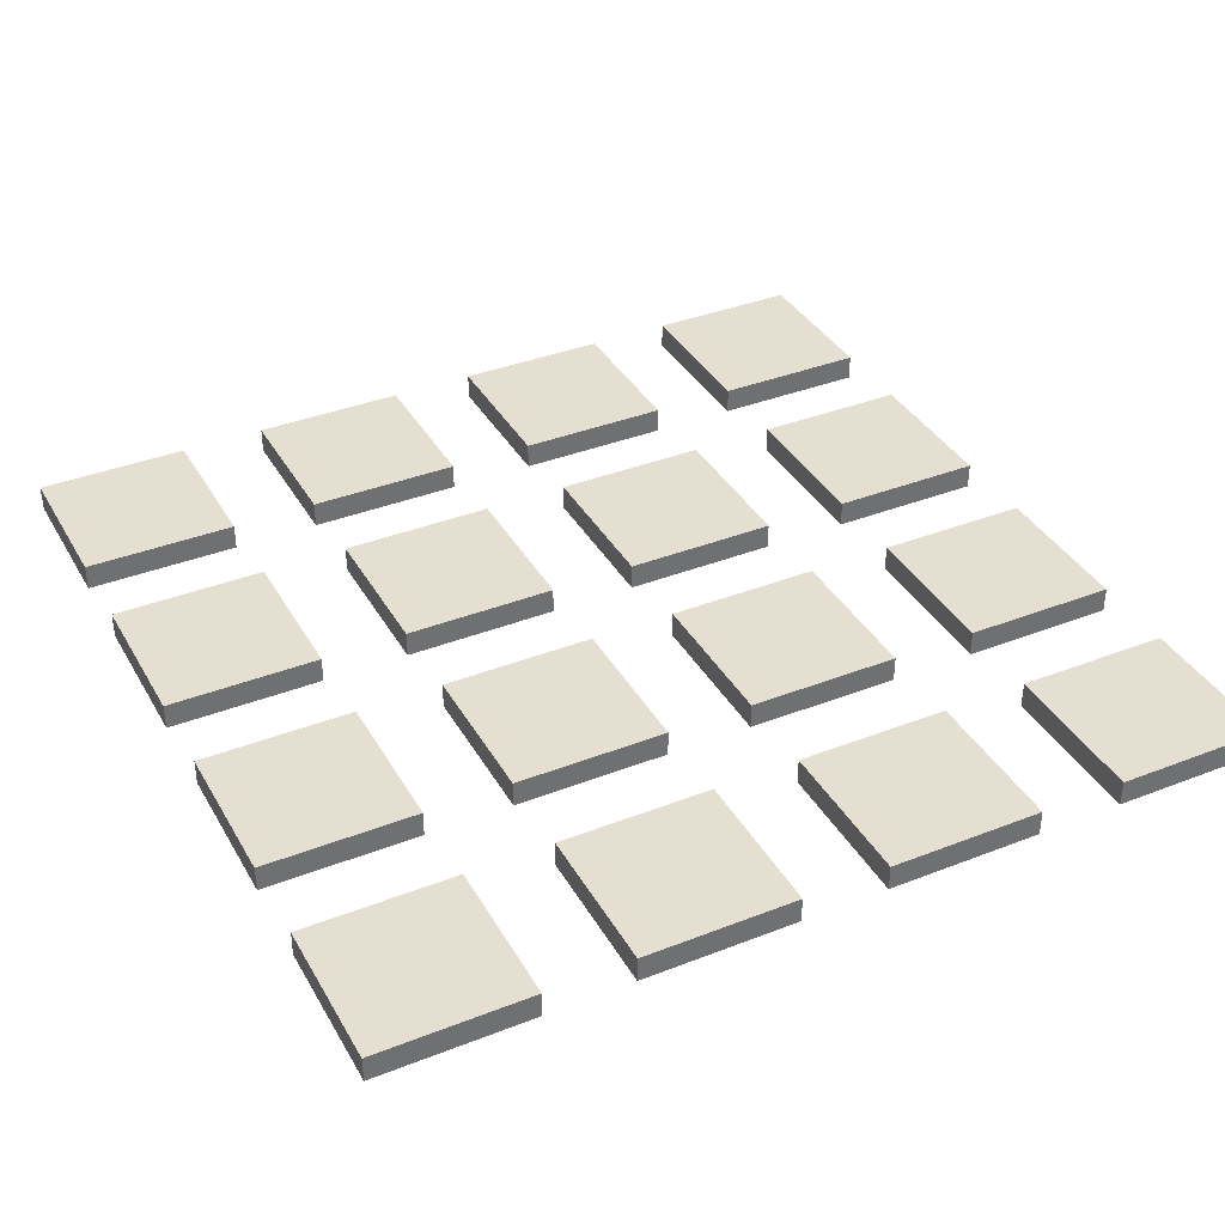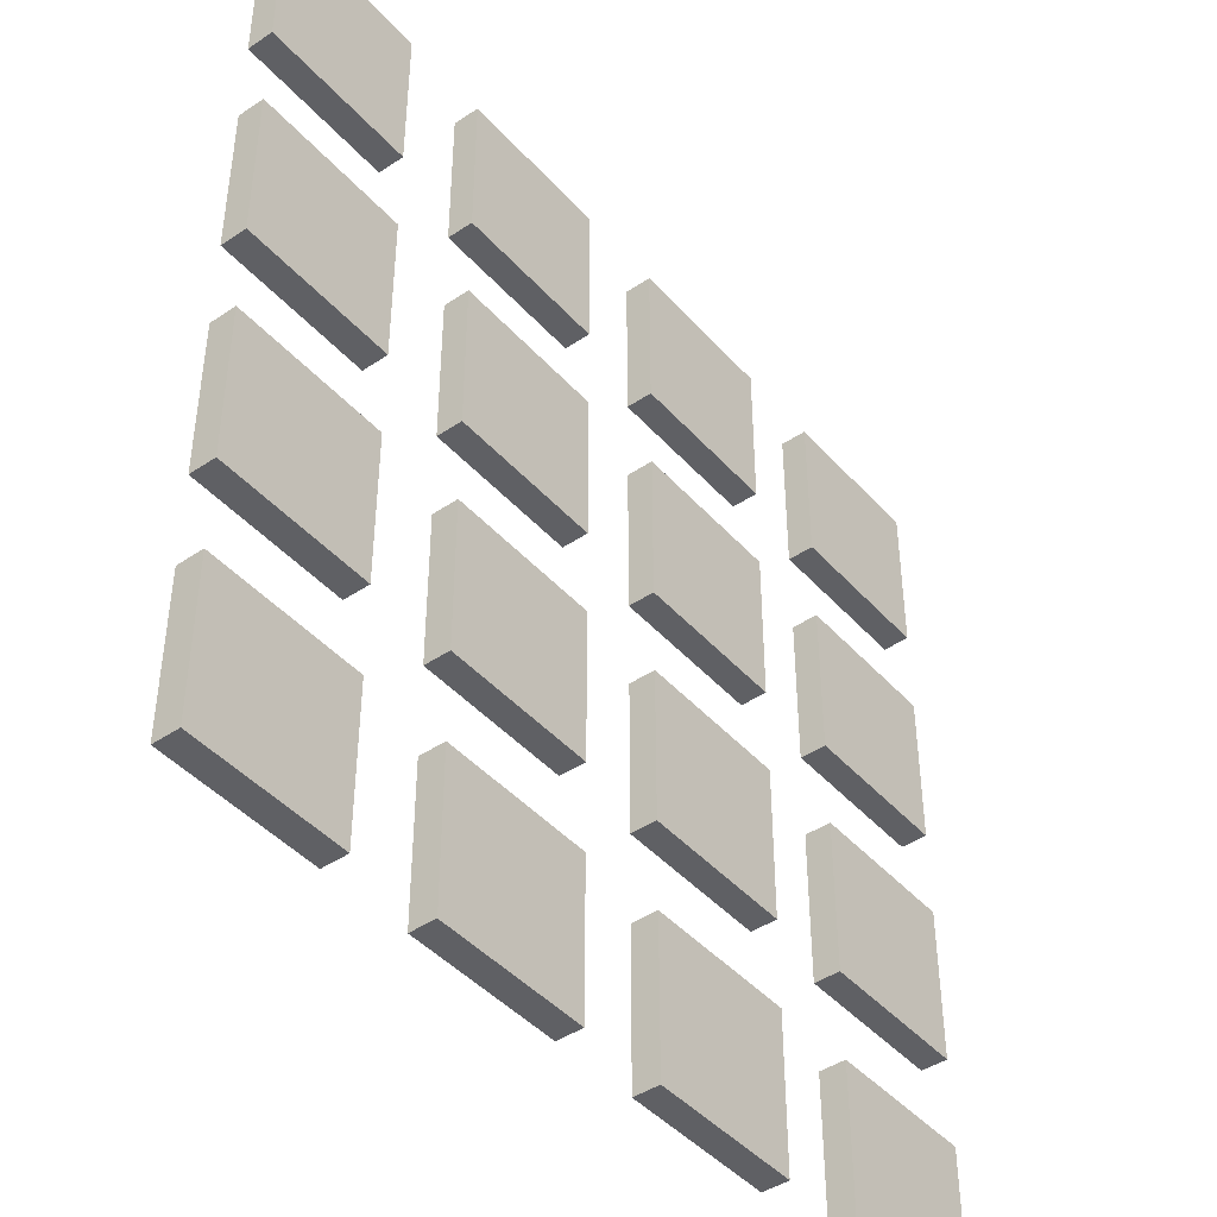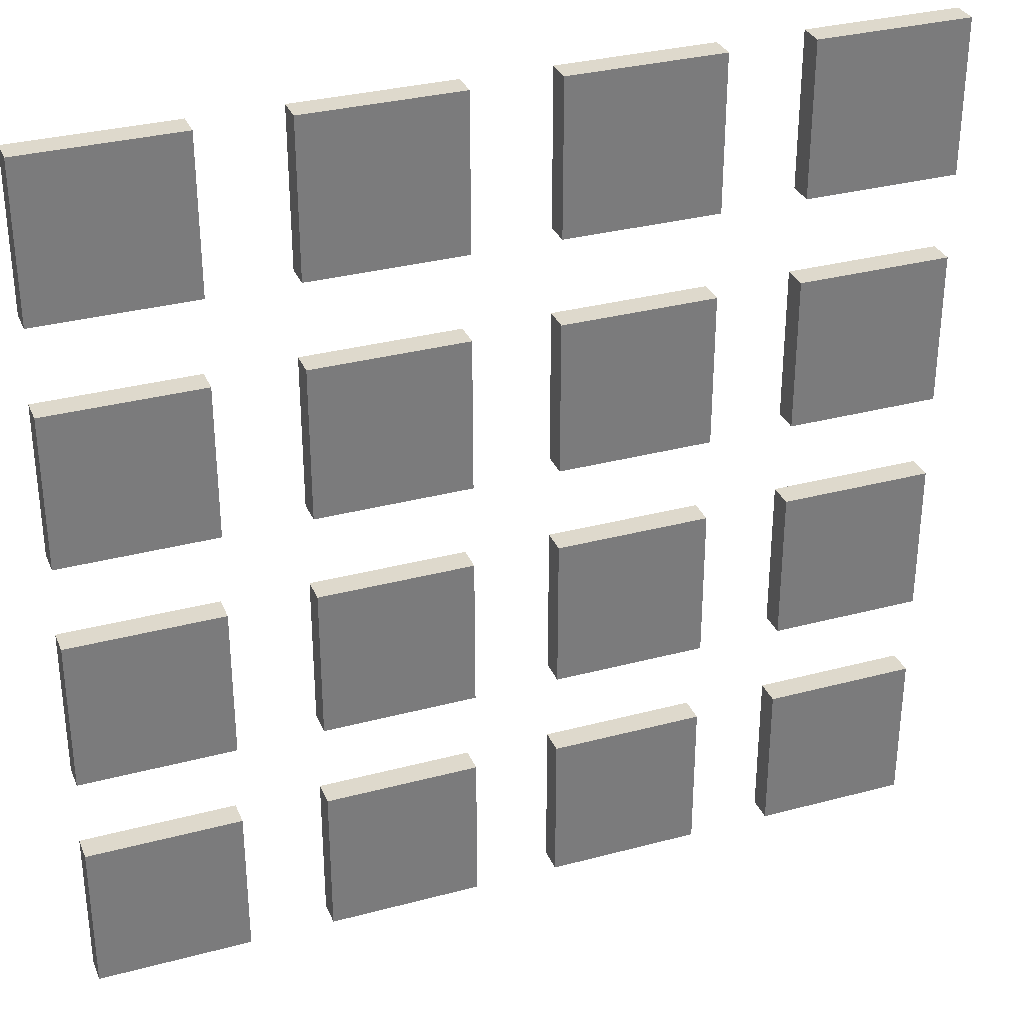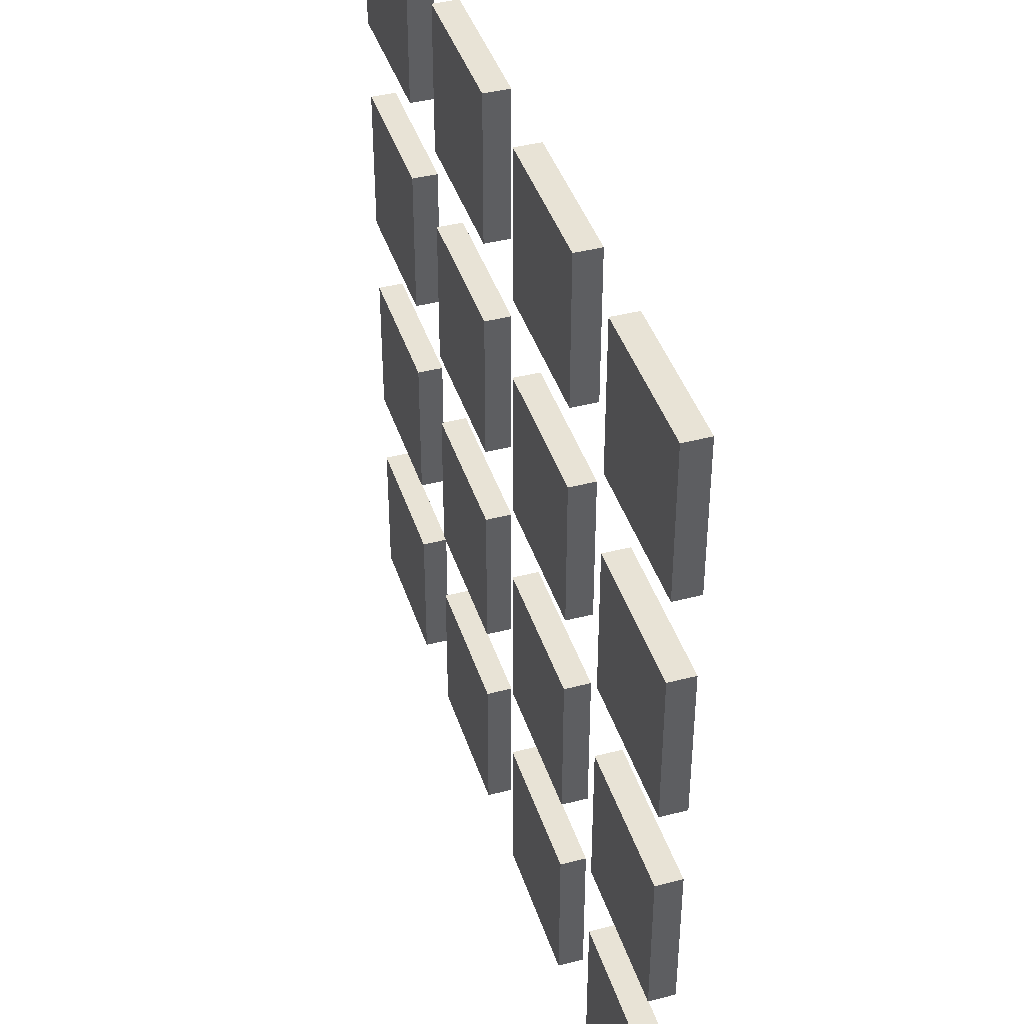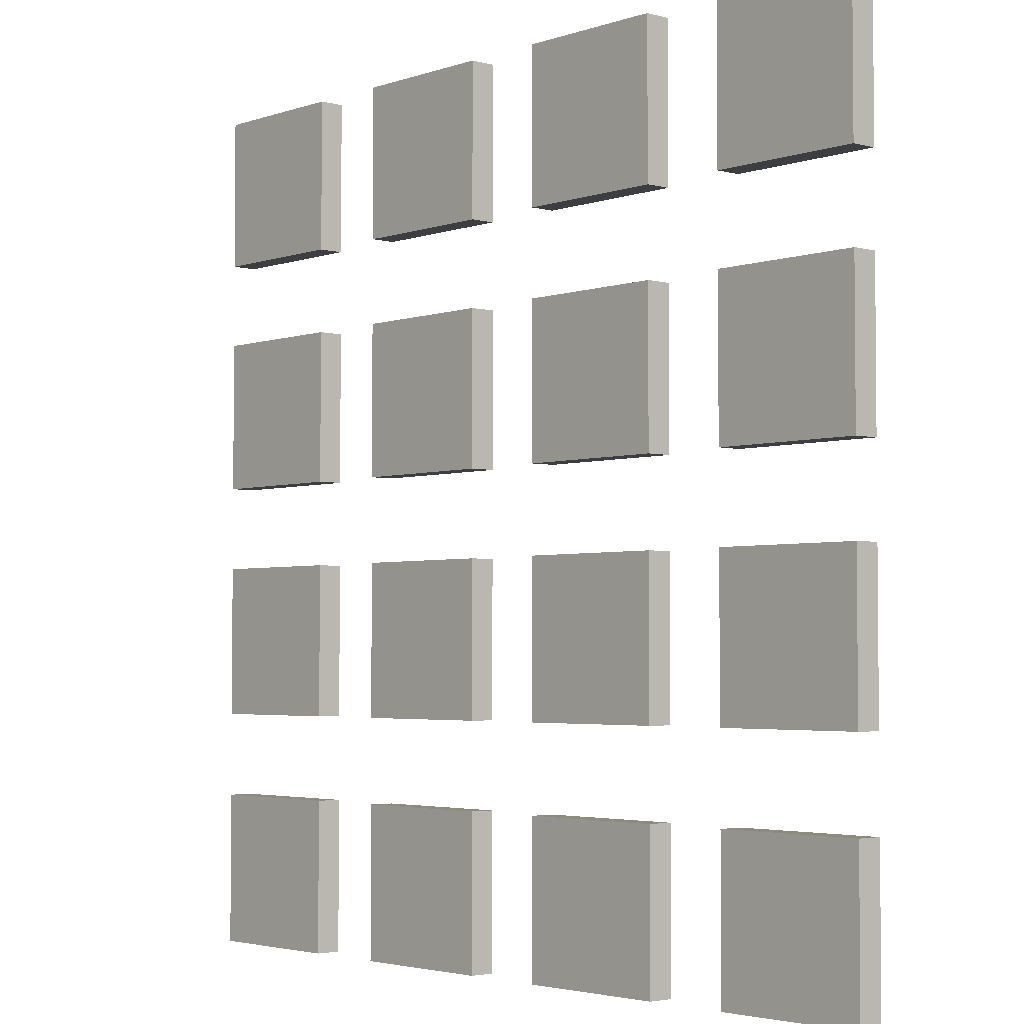
<metadata>
{"format":"obj","ext":"obj","renderer":"f3d","projection":"perspective","resolution":1024,"background":"white","views":[{"elev":37.3,"azim":-26.7,"up":"+Y"},{"elev":-43.8,"azim":-51.7,"up":"+Z"},{"elev":32.1,"azim":-20.5,"up":"+Z"},{"elev":41.5,"azim":-107.4,"up":"+Z"},{"elev":-3.3,"azim":-131.4,"up":"+Z"}]}
</metadata>
<code>
g
v -0.425 0.4675 -0.275
v -0.275 0.4675 -0.275
v -0.275 0.4925 -0.275
v -0.425 0.4925 -0.275
v -0.425 0.4675 -0.425
v -0.275 0.4675 -0.425
v -0.275 0.4925 -0.425
v -0.425 0.4925 -0.425
v -0.425 0.4925 -0.425
v -0.425 0.4925 -0.425
v -0.275 0.4925 -0.425
v -0.275 0.4925 -0.425
v -0.275 0.4675 -0.425
v -0.275 0.4675 -0.425
v -0.425 0.4675 -0.425
v -0.425 0.4675 -0.425
v -0.425 0.4925 -0.275
v -0.425 0.4925 -0.275
v -0.275 0.4925 -0.275
v -0.275 0.4925 -0.275
v -0.275 0.4675 -0.275
v -0.275 0.4675 -0.275
v -0.425 0.4675 -0.275
v -0.425 0.4675 -0.275
v -0.1917 0.4675 -0.275
v -0.04167 0.4675 -0.275
v -0.04167 0.4925 -0.275
v -0.1917 0.4925 -0.275
v -0.1917 0.4675 -0.425
v -0.04167 0.4675 -0.425
v -0.04167 0.4925 -0.425
v -0.1917 0.4925 -0.425
v -0.1917 0.4925 -0.425
v -0.1917 0.4925 -0.425
v -0.04167 0.4925 -0.425
v -0.04167 0.4925 -0.425
v -0.04167 0.4675 -0.425
v -0.04167 0.4675 -0.425
v -0.1917 0.4675 -0.425
v -0.1917 0.4675 -0.425
v -0.1917 0.4925 -0.275
v -0.1917 0.4925 -0.275
v -0.04167 0.4925 -0.275
v -0.04167 0.4925 -0.275
v -0.04167 0.4675 -0.275
v -0.04167 0.4675 -0.275
v -0.1917 0.4675 -0.275
v -0.1917 0.4675 -0.275
v 0.04167 0.4675 -0.275
v 0.1917 0.4675 -0.275
v 0.1917 0.4925 -0.275
v 0.04167 0.4925 -0.275
v 0.04167 0.4675 -0.425
v 0.1917 0.4675 -0.425
v 0.1917 0.4925 -0.425
v 0.04167 0.4925 -0.425
v 0.04167 0.4925 -0.425
v 0.04167 0.4925 -0.425
v 0.1917 0.4925 -0.425
v 0.1917 0.4925 -0.425
v 0.1917 0.4675 -0.425
v 0.1917 0.4675 -0.425
v 0.04167 0.4675 -0.425
v 0.04167 0.4675 -0.425
v 0.04167 0.4925 -0.275
v 0.04167 0.4925 -0.275
v 0.1917 0.4925 -0.275
v 0.1917 0.4925 -0.275
v 0.1917 0.4675 -0.275
v 0.1917 0.4675 -0.275
v 0.04167 0.4675 -0.275
v 0.04167 0.4675 -0.275
v 0.275 0.4675 -0.275
v 0.425 0.4675 -0.275
v 0.425 0.4925 -0.275
v 0.275 0.4925 -0.275
v 0.275 0.4675 -0.425
v 0.425 0.4675 -0.425
v 0.425 0.4925 -0.425
v 0.275 0.4925 -0.425
v 0.275 0.4925 -0.425
v 0.275 0.4925 -0.425
v 0.425 0.4925 -0.425
v 0.425 0.4925 -0.425
v 0.425 0.4675 -0.425
v 0.425 0.4675 -0.425
v 0.275 0.4675 -0.425
v 0.275 0.4675 -0.425
v 0.275 0.4925 -0.275
v 0.275 0.4925 -0.275
v 0.425 0.4925 -0.275
v 0.425 0.4925 -0.275
v 0.425 0.4675 -0.275
v 0.425 0.4675 -0.275
v 0.275 0.4675 -0.275
v 0.275 0.4675 -0.275
v -0.425 0.4675 -0.04167
v -0.275 0.4675 -0.04167
v -0.275 0.4925 -0.04167
v -0.425 0.4925 -0.04167
v -0.425 0.4675 -0.1917
v -0.275 0.4675 -0.1917
v -0.275 0.4925 -0.1917
v -0.425 0.4925 -0.1917
v -0.425 0.4925 -0.1917
v -0.425 0.4925 -0.1917
v -0.275 0.4925 -0.1917
v -0.275 0.4925 -0.1917
v -0.275 0.4675 -0.1917
v -0.275 0.4675 -0.1917
v -0.425 0.4675 -0.1917
v -0.425 0.4675 -0.1917
v -0.425 0.4925 -0.04167
v -0.425 0.4925 -0.04167
v -0.275 0.4925 -0.04167
v -0.275 0.4925 -0.04167
v -0.275 0.4675 -0.04167
v -0.275 0.4675 -0.04167
v -0.425 0.4675 -0.04167
v -0.425 0.4675 -0.04167
v -0.1917 0.4675 -0.04167
v -0.04167 0.4675 -0.04167
v -0.04167 0.4925 -0.04167
v -0.1917 0.4925 -0.04167
v -0.1917 0.4675 -0.1917
v -0.04167 0.4675 -0.1917
v -0.04167 0.4925 -0.1917
v -0.1917 0.4925 -0.1917
v -0.1917 0.4925 -0.1917
v -0.1917 0.4925 -0.1917
v -0.04167 0.4925 -0.1917
v -0.04167 0.4925 -0.1917
v -0.04167 0.4675 -0.1917
v -0.04167 0.4675 -0.1917
v -0.1917 0.4675 -0.1917
v -0.1917 0.4675 -0.1917
v -0.1917 0.4925 -0.04167
v -0.1917 0.4925 -0.04167
v -0.04167 0.4925 -0.04167
v -0.04167 0.4925 -0.04167
v -0.04167 0.4675 -0.04167
v -0.04167 0.4675 -0.04167
v -0.1917 0.4675 -0.04167
v -0.1917 0.4675 -0.04167
v 0.04167 0.4675 -0.04167
v 0.1917 0.4675 -0.04167
v 0.1917 0.4925 -0.04167
v 0.04167 0.4925 -0.04167
v 0.04167 0.4675 -0.1917
v 0.1917 0.4675 -0.1917
v 0.1917 0.4925 -0.1917
v 0.04167 0.4925 -0.1917
v 0.04167 0.4925 -0.1917
v 0.04167 0.4925 -0.1917
v 0.1917 0.4925 -0.1917
v 0.1917 0.4925 -0.1917
v 0.1917 0.4675 -0.1917
v 0.1917 0.4675 -0.1917
v 0.04167 0.4675 -0.1917
v 0.04167 0.4675 -0.1917
v 0.04167 0.4925 -0.04167
v 0.04167 0.4925 -0.04167
v 0.1917 0.4925 -0.04167
v 0.1917 0.4925 -0.04167
v 0.1917 0.4675 -0.04167
v 0.1917 0.4675 -0.04167
v 0.04167 0.4675 -0.04167
v 0.04167 0.4675 -0.04167
v 0.275 0.4675 -0.04167
v 0.425 0.4675 -0.04167
v 0.425 0.4925 -0.04167
v 0.275 0.4925 -0.04167
v 0.275 0.4675 -0.1917
v 0.425 0.4675 -0.1917
v 0.425 0.4925 -0.1917
v 0.275 0.4925 -0.1917
v 0.275 0.4925 -0.1917
v 0.275 0.4925 -0.1917
v 0.425 0.4925 -0.1917
v 0.425 0.4925 -0.1917
v 0.425 0.4675 -0.1917
v 0.425 0.4675 -0.1917
v 0.275 0.4675 -0.1917
v 0.275 0.4675 -0.1917
v 0.275 0.4925 -0.04167
v 0.275 0.4925 -0.04167
v 0.425 0.4925 -0.04167
v 0.425 0.4925 -0.04167
v 0.425 0.4675 -0.04167
v 0.425 0.4675 -0.04167
v 0.275 0.4675 -0.04167
v 0.275 0.4675 -0.04167
v -0.425 0.4675 0.1917
v -0.275 0.4675 0.1917
v -0.275 0.4925 0.1917
v -0.425 0.4925 0.1917
v -0.425 0.4675 0.04167
v -0.275 0.4675 0.04167
v -0.275 0.4925 0.04167
v -0.425 0.4925 0.04167
v -0.425 0.4925 0.04167
v -0.425 0.4925 0.04167
v -0.275 0.4925 0.04167
v -0.275 0.4925 0.04167
v -0.275 0.4675 0.04167
v -0.275 0.4675 0.04167
v -0.425 0.4675 0.04167
v -0.425 0.4675 0.04167
v -0.425 0.4925 0.1917
v -0.425 0.4925 0.1917
v -0.275 0.4925 0.1917
v -0.275 0.4925 0.1917
v -0.275 0.4675 0.1917
v -0.275 0.4675 0.1917
v -0.425 0.4675 0.1917
v -0.425 0.4675 0.1917
v -0.1917 0.4675 0.1917
v -0.04167 0.4675 0.1917
v -0.04167 0.4925 0.1917
v -0.1917 0.4925 0.1917
v -0.1917 0.4675 0.04167
v -0.04167 0.4675 0.04167
v -0.04167 0.4925 0.04167
v -0.1917 0.4925 0.04167
v -0.1917 0.4925 0.04167
v -0.1917 0.4925 0.04167
v -0.04167 0.4925 0.04167
v -0.04167 0.4925 0.04167
v -0.04167 0.4675 0.04167
v -0.04167 0.4675 0.04167
v -0.1917 0.4675 0.04167
v -0.1917 0.4675 0.04167
v -0.1917 0.4925 0.1917
v -0.1917 0.4925 0.1917
v -0.04167 0.4925 0.1917
v -0.04167 0.4925 0.1917
v -0.04167 0.4675 0.1917
v -0.04167 0.4675 0.1917
v -0.1917 0.4675 0.1917
v -0.1917 0.4675 0.1917
v 0.04167 0.4675 0.1917
v 0.1917 0.4675 0.1917
v 0.1917 0.4925 0.1917
v 0.04167 0.4925 0.1917
v 0.04167 0.4675 0.04167
v 0.1917 0.4675 0.04167
v 0.1917 0.4925 0.04167
v 0.04167 0.4925 0.04167
v 0.04167 0.4925 0.04167
v 0.04167 0.4925 0.04167
v 0.1917 0.4925 0.04167
v 0.1917 0.4925 0.04167
v 0.1917 0.4675 0.04167
v 0.1917 0.4675 0.04167
v 0.04167 0.4675 0.04167
v 0.04167 0.4675 0.04167
v 0.04167 0.4925 0.1917
v 0.04167 0.4925 0.1917
v 0.1917 0.4925 0.1917
v 0.1917 0.4925 0.1917
v 0.1917 0.4675 0.1917
v 0.1917 0.4675 0.1917
v 0.04167 0.4675 0.1917
v 0.04167 0.4675 0.1917
v 0.275 0.4675 0.1917
v 0.425 0.4675 0.1917
v 0.425 0.4925 0.1917
v 0.275 0.4925 0.1917
v 0.275 0.4675 0.04167
v 0.425 0.4675 0.04167
v 0.425 0.4925 0.04167
v 0.275 0.4925 0.04167
v 0.275 0.4925 0.04167
v 0.275 0.4925 0.04167
v 0.425 0.4925 0.04167
v 0.425 0.4925 0.04167
v 0.425 0.4675 0.04167
v 0.425 0.4675 0.04167
v 0.275 0.4675 0.04167
v 0.275 0.4675 0.04167
v 0.275 0.4925 0.1917
v 0.275 0.4925 0.1917
v 0.425 0.4925 0.1917
v 0.425 0.4925 0.1917
v 0.425 0.4675 0.1917
v 0.425 0.4675 0.1917
v 0.275 0.4675 0.1917
v 0.275 0.4675 0.1917
v -0.425 0.4675 0.425
v -0.275 0.4675 0.425
v -0.275 0.4925 0.425
v -0.425 0.4925 0.425
v -0.425 0.4675 0.275
v -0.275 0.4675 0.275
v -0.275 0.4925 0.275
v -0.425 0.4925 0.275
v -0.425 0.4925 0.275
v -0.425 0.4925 0.275
v -0.275 0.4925 0.275
v -0.275 0.4925 0.275
v -0.275 0.4675 0.275
v -0.275 0.4675 0.275
v -0.425 0.4675 0.275
v -0.425 0.4675 0.275
v -0.425 0.4925 0.425
v -0.425 0.4925 0.425
v -0.275 0.4925 0.425
v -0.275 0.4925 0.425
v -0.275 0.4675 0.425
v -0.275 0.4675 0.425
v -0.425 0.4675 0.425
v -0.425 0.4675 0.425
v -0.1917 0.4675 0.425
v -0.04167 0.4675 0.425
v -0.04167 0.4925 0.425
v -0.1917 0.4925 0.425
v -0.1917 0.4675 0.275
v -0.04167 0.4675 0.275
v -0.04167 0.4925 0.275
v -0.1917 0.4925 0.275
v -0.1917 0.4925 0.275
v -0.1917 0.4925 0.275
v -0.04167 0.4925 0.275
v -0.04167 0.4925 0.275
v -0.04167 0.4675 0.275
v -0.04167 0.4675 0.275
v -0.1917 0.4675 0.275
v -0.1917 0.4675 0.275
v -0.1917 0.4925 0.425
v -0.1917 0.4925 0.425
v -0.04167 0.4925 0.425
v -0.04167 0.4925 0.425
v -0.04167 0.4675 0.425
v -0.04167 0.4675 0.425
v -0.1917 0.4675 0.425
v -0.1917 0.4675 0.425
v 0.04167 0.4675 0.425
v 0.1917 0.4675 0.425
v 0.1917 0.4925 0.425
v 0.04167 0.4925 0.425
v 0.04167 0.4675 0.275
v 0.1917 0.4675 0.275
v 0.1917 0.4925 0.275
v 0.04167 0.4925 0.275
v 0.04167 0.4925 0.275
v 0.04167 0.4925 0.275
v 0.1917 0.4925 0.275
v 0.1917 0.4925 0.275
v 0.1917 0.4675 0.275
v 0.1917 0.4675 0.275
v 0.04167 0.4675 0.275
v 0.04167 0.4675 0.275
v 0.04167 0.4925 0.425
v 0.04167 0.4925 0.425
v 0.1917 0.4925 0.425
v 0.1917 0.4925 0.425
v 0.1917 0.4675 0.425
v 0.1917 0.4675 0.425
v 0.04167 0.4675 0.425
v 0.04167 0.4675 0.425
v 0.275 0.4675 0.425
v 0.425 0.4675 0.425
v 0.425 0.4925 0.425
v 0.275 0.4925 0.425
v 0.275 0.4675 0.275
v 0.425 0.4675 0.275
v 0.425 0.4925 0.275
v 0.275 0.4925 0.275
v 0.275 0.4925 0.275
v 0.275 0.4925 0.275
v 0.425 0.4925 0.275
v 0.425 0.4925 0.275
v 0.425 0.4675 0.275
v 0.425 0.4675 0.275
v 0.275 0.4675 0.275
v 0.275 0.4675 0.275
v 0.275 0.4925 0.425
v 0.275 0.4925 0.425
v 0.425 0.4925 0.425
v 0.425 0.4925 0.425
v 0.425 0.4675 0.425
v 0.425 0.4675 0.425
v 0.275 0.4675 0.425
v 0.275 0.4675 0.425
g
f 21 23 15 13
f 19 2 14 11
f 17 3 12 9
f 24 4 10 5
f 20 18 1 22
f 6 16 8 7
f 45 47 39 37
f 43 26 38 35
f 41 27 36 33
f 48 28 34 29
f 44 42 25 46
f 30 40 32 31
f 69 71 63 61
f 67 50 62 59
f 65 51 60 57
f 72 52 58 53
f 68 66 49 70
f 54 64 56 55
f 93 95 87 85
f 91 74 86 83
f 89 75 84 81
f 96 76 82 77
f 92 90 73 94
f 78 88 80 79
f 117 119 111 109
f 115 98 110 107
f 113 99 108 105
f 120 100 106 101
f 116 114 97 118
f 102 112 104 103
f 141 143 135 133
f 139 122 134 131
f 137 123 132 129
f 144 124 130 125
f 140 138 121 142
f 126 136 128 127
f 165 167 159 157
f 163 146 158 155
f 161 147 156 153
f 168 148 154 149
f 164 162 145 166
f 150 160 152 151
f 189 191 183 181
f 187 170 182 179
f 185 171 180 177
f 192 172 178 173
f 188 186 169 190
f 174 184 176 175
f 213 215 207 205
f 211 194 206 203
f 209 195 204 201
f 216 196 202 197
f 212 210 193 214
f 198 208 200 199
f 237 239 231 229
f 235 218 230 227
f 233 219 228 225
f 240 220 226 221
f 236 234 217 238
f 222 232 224 223
f 261 263 255 253
f 259 242 254 251
f 257 243 252 249
f 264 244 250 245
f 260 258 241 262
f 246 256 248 247
f 285 287 279 277
f 283 266 278 275
f 281 267 276 273
f 288 268 274 269
f 284 282 265 286
f 270 280 272 271
f 309 311 303 301
f 307 290 302 299
f 305 291 300 297
f 312 292 298 293
f 308 306 289 310
f 294 304 296 295
f 333 335 327 325
f 331 314 326 323
f 329 315 324 321
f 336 316 322 317
f 332 330 313 334
f 318 328 320 319
f 357 359 351 349
f 355 338 350 347
f 353 339 348 345
f 360 340 346 341
f 356 354 337 358
f 342 352 344 343
f 381 383 375 373
f 379 362 374 371
f 377 363 372 369
f 384 364 370 365
f 380 378 361 382
f 366 376 368 367

</code>
